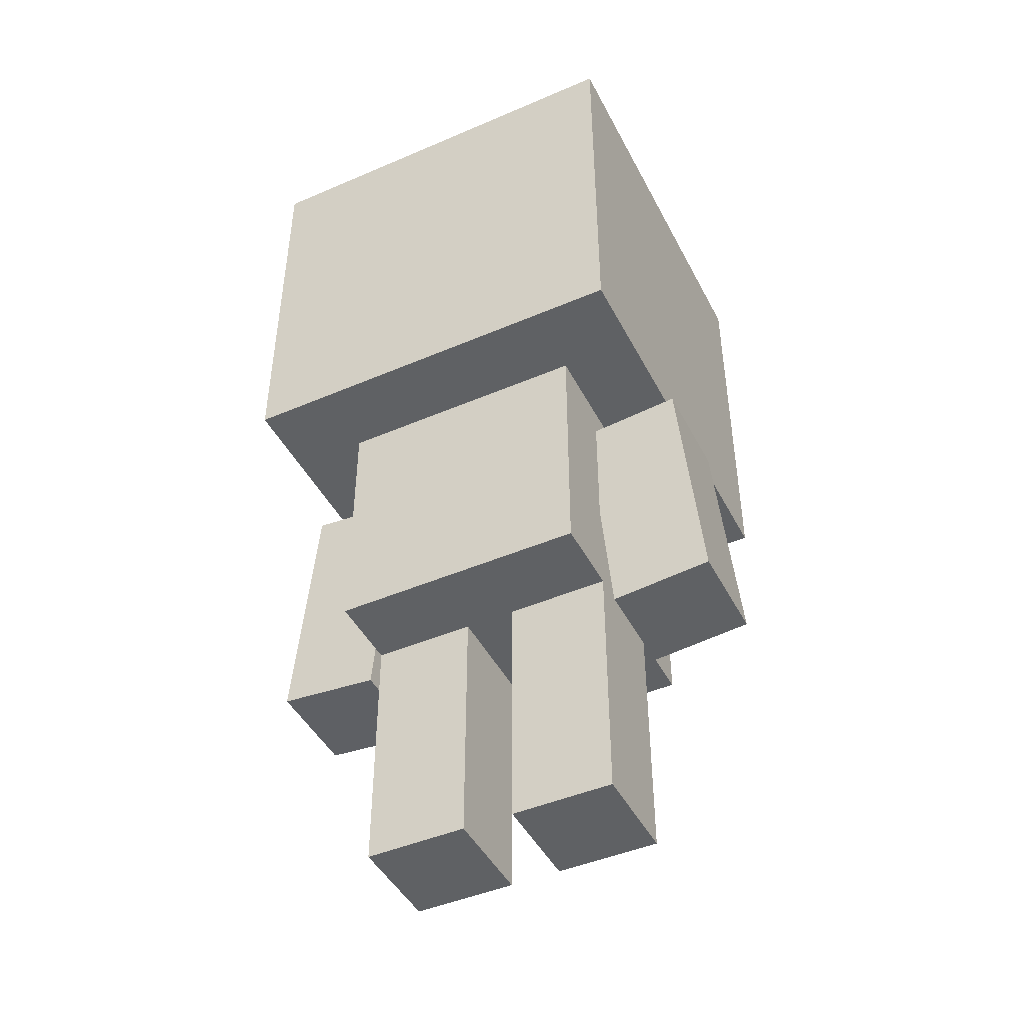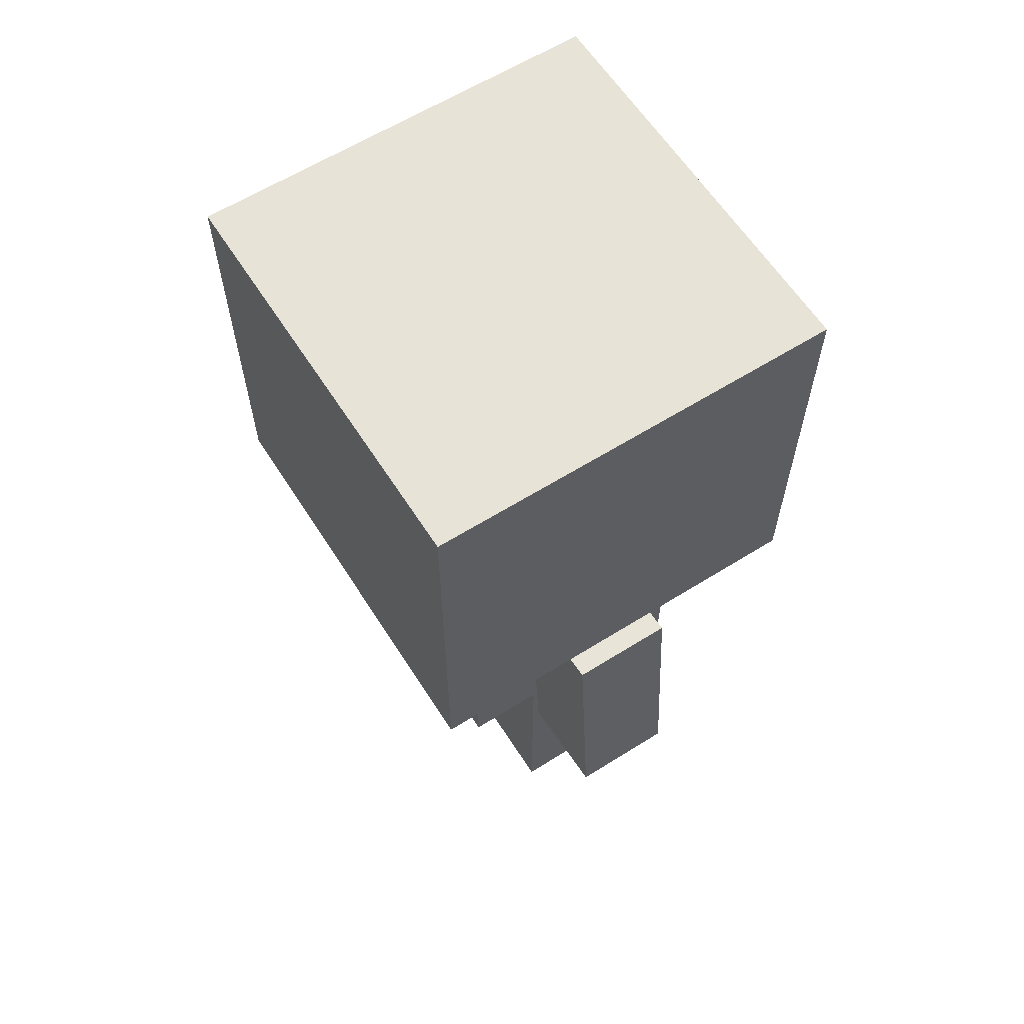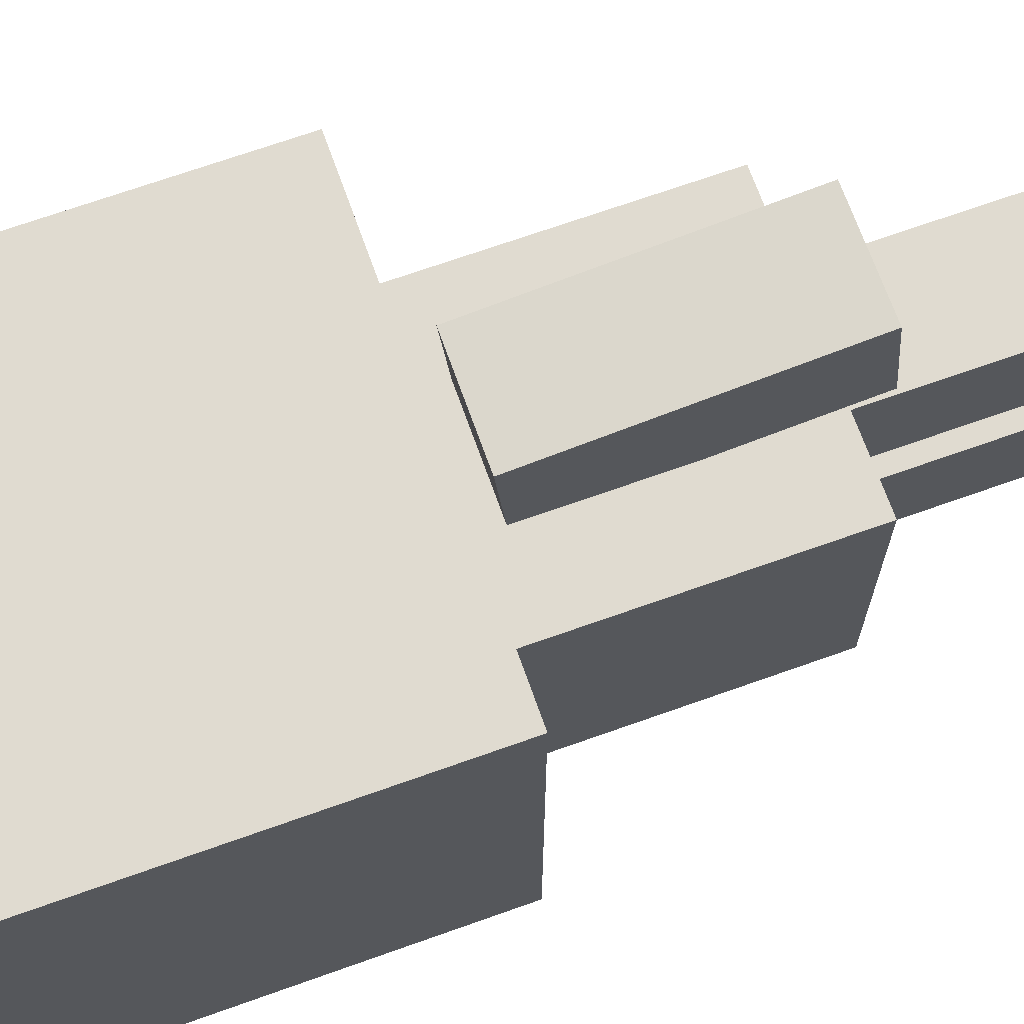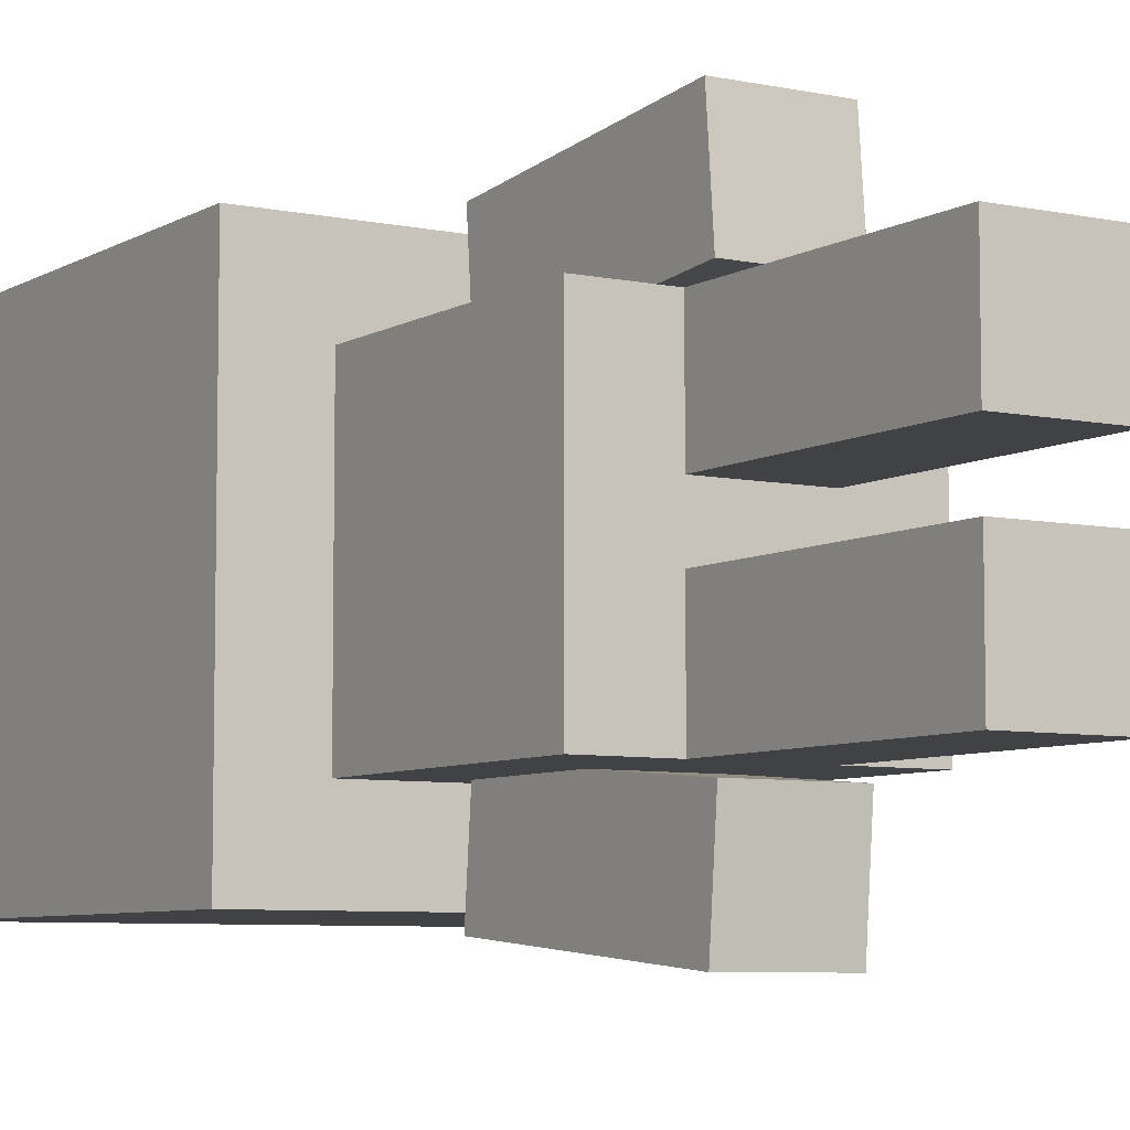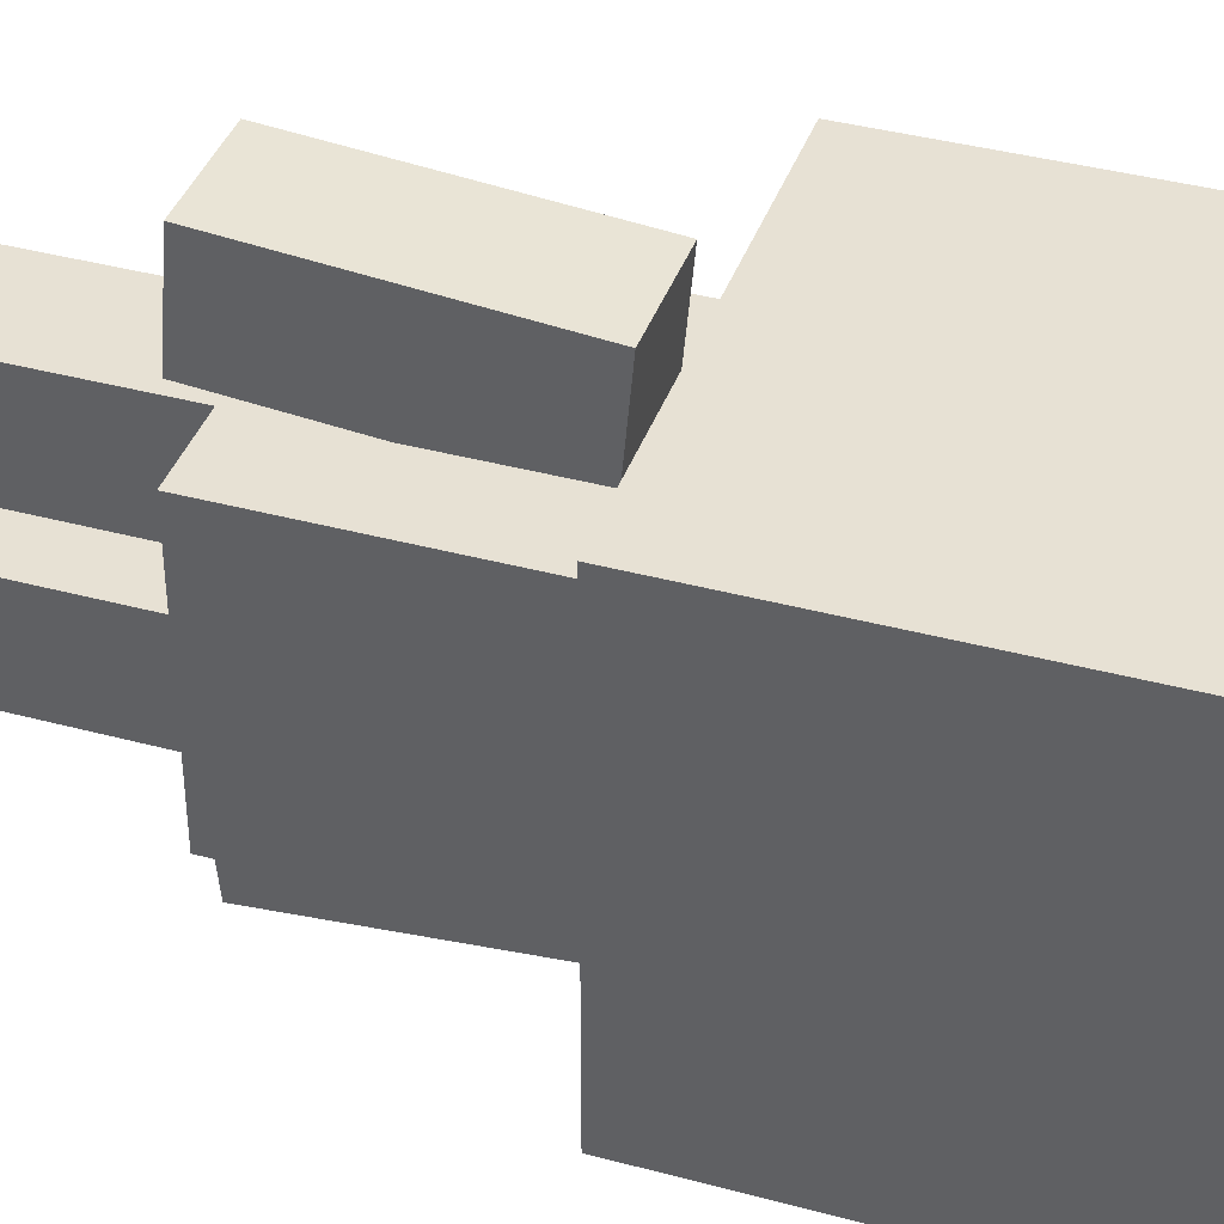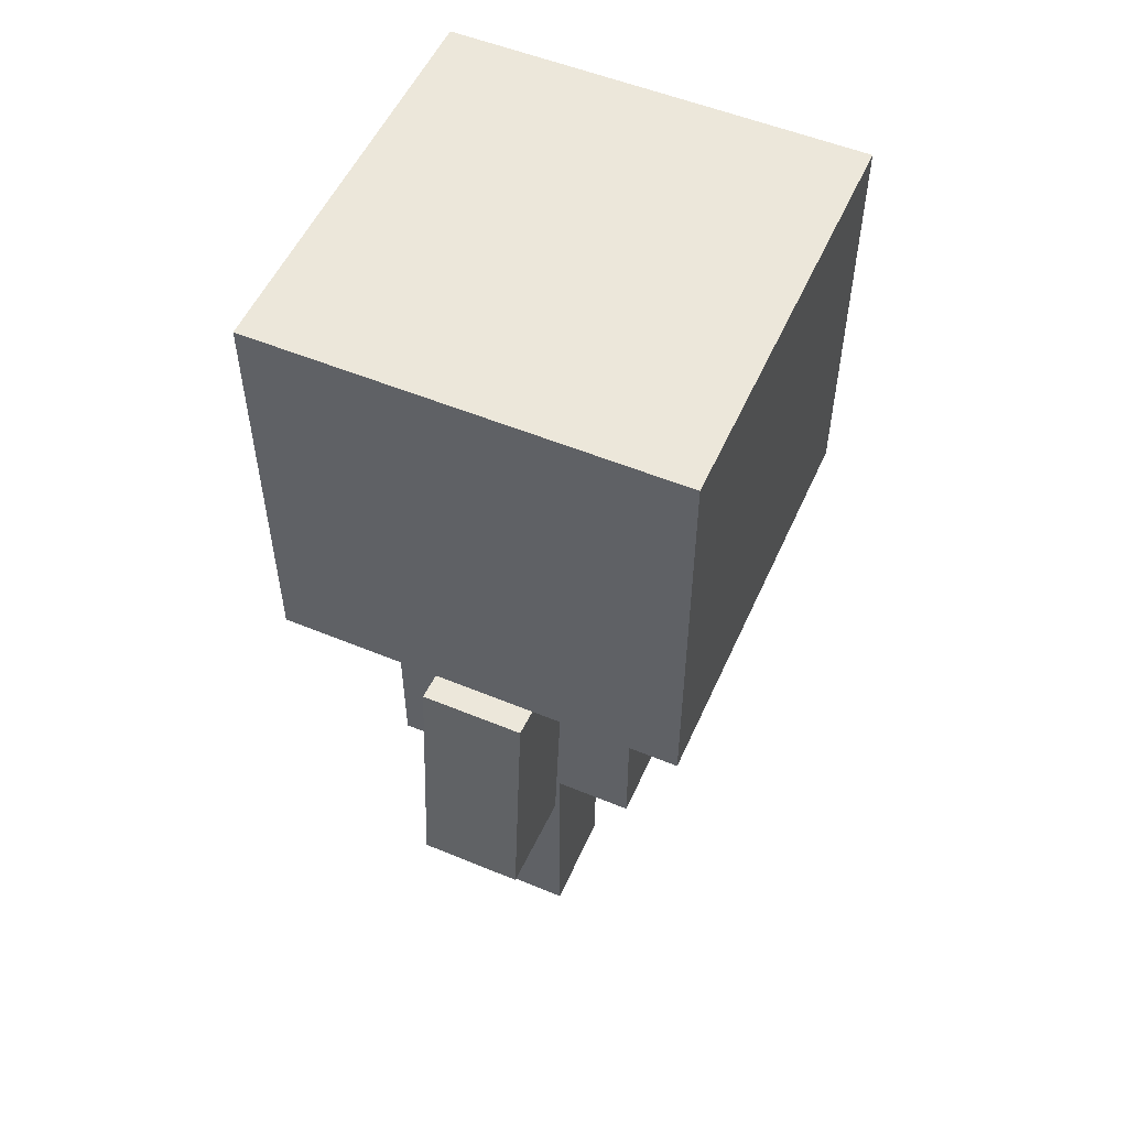
<metadata>
{"format":"obj","ext":"obj","renderer":"f3d","projection":"perspective","resolution":1024,"background":"white","views":[{"elev":-45.6,"azim":116.3,"up":"+Y"},{"elev":61.6,"azim":147.5,"up":"+Y"},{"elev":69.9,"azim":-109.6,"up":"+Z"},{"elev":-6.7,"azim":-31.9,"up":"+Z"},{"elev":39.5,"azim":108.5,"up":"+Z"},{"elev":53.6,"azim":23.8,"up":"+Y"}]}
</metadata>
<code>
o Cube
v 0.551 0.2365 0.2595
v 0.551 0.2276 0.3612
v 0.449 0.2276 0.3612
v 0.449 0.2365 0.2595
v 0.551 0.4905 0.2818
v 0.551 0.4816 0.3834
v 0.449 0.4816 0.3834
v 0.449 0.4905 0.2818
v 0.551 0.2276 0.6388
v 0.551 0.2365 0.7405
v 0.449 0.2365 0.7405
v 0.449 0.2276 0.6388
v 0.551 0.4816 0.6166
v 0.551 0.4905 0.7182
v 0.449 0.4905 0.7182
v 0.449 0.4816 0.6166
v 0.551 0.002014 0.3725
v 0.551 0.002014 0.4745
v 0.449 0.002014 0.4745
v 0.449 0.002014 0.3725
v 0.551 0.257 0.3725
v 0.551 0.257 0.4745
v 0.449 0.257 0.4745
v 0.449 0.257 0.3725
v 0.551 0.002014 0.5255
v 0.551 0.002014 0.6275
v 0.449 0.002014 0.6275
v 0.449 0.002014 0.5255
v 0.551 0.257 0.5255
v 0.551 0.257 0.6275
v 0.449 0.257 0.6275
v 0.449 0.257 0.5255
v 0.6275 0.257 0.3725
v 0.6275 0.257 0.6275
v 0.3725 0.257 0.6275
v 0.3725 0.257 0.3725
v 0.6275 0.5121 0.3725
v 0.6275 0.5121 0.6275
v 0.3725 0.5121 0.6275
v 0.3725 0.5121 0.3725
v 0.704 0.5121 0.296
v 0.704 0.5121 0.704
v 0.296 0.5121 0.704
v 0.296 0.5121 0.296
v 0.704 0.9201 0.296
v 0.704 0.9201 0.704
v 0.296 0.9201 0.704
v 0.296 0.9201 0.296
f 2 3 4
f 8 7 6
f 5 6 2
f 6 7 3
f 3 7 8
f 1 4 8
f 10 11 12
f 16 15 14
f 13 14 10
f 14 15 11
f 15 16 12
f 9 12 16
f 18 19 20
f 24 23 22
f 21 22 18
f 22 23 19
f 23 24 20
f 17 20 24
f 25 26 27
f 29 32 31
f 29 30 26
f 30 31 27
f 31 32 28
f 25 28 32
f 34 35 36
f 37 40 39
f 37 38 34
f 38 39 35
f 35 39 40
f 33 36 40
f 42 43 44
f 48 47 46
f 45 46 42
f 46 47 43
f 43 47 48
f 41 44 48
f 1 2 4
f 5 8 6
f 1 5 2
f 2 6 3
f 4 3 8
f 5 1 8
f 9 10 12
f 13 16 14
f 9 13 10
f 10 14 11
f 11 15 12
f 13 9 16
f 17 18 20
f 21 24 22
f 17 21 18
f 18 22 19
f 19 23 20
f 21 17 24
f 28 25 27
f 30 29 31
f 25 29 26
f 26 30 27
f 27 31 28
f 29 25 32
f 33 34 36
f 38 37 39
f 33 37 34
f 34 38 35
f 36 35 40
f 37 33 40
f 41 42 44
f 45 48 46
f 41 45 42
f 42 46 43
f 44 43 48
f 45 41 48

</code>
